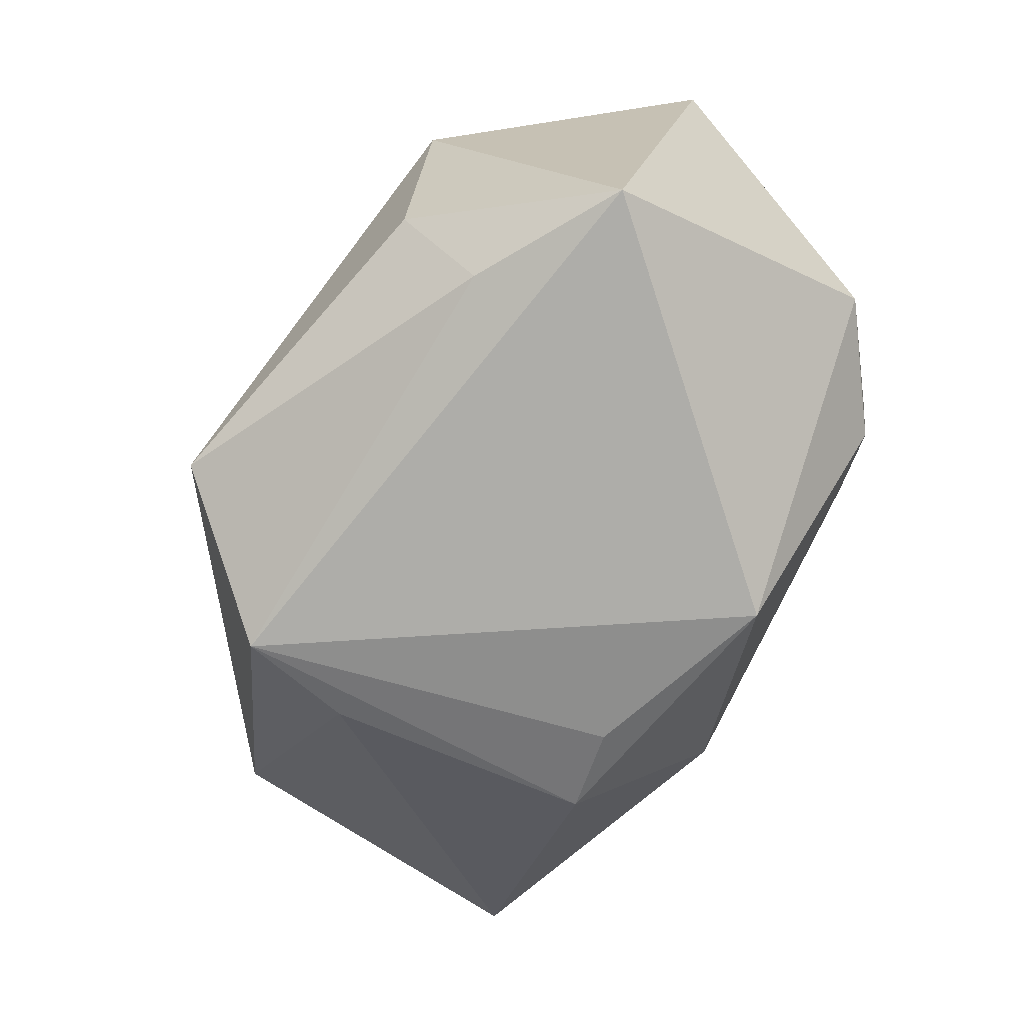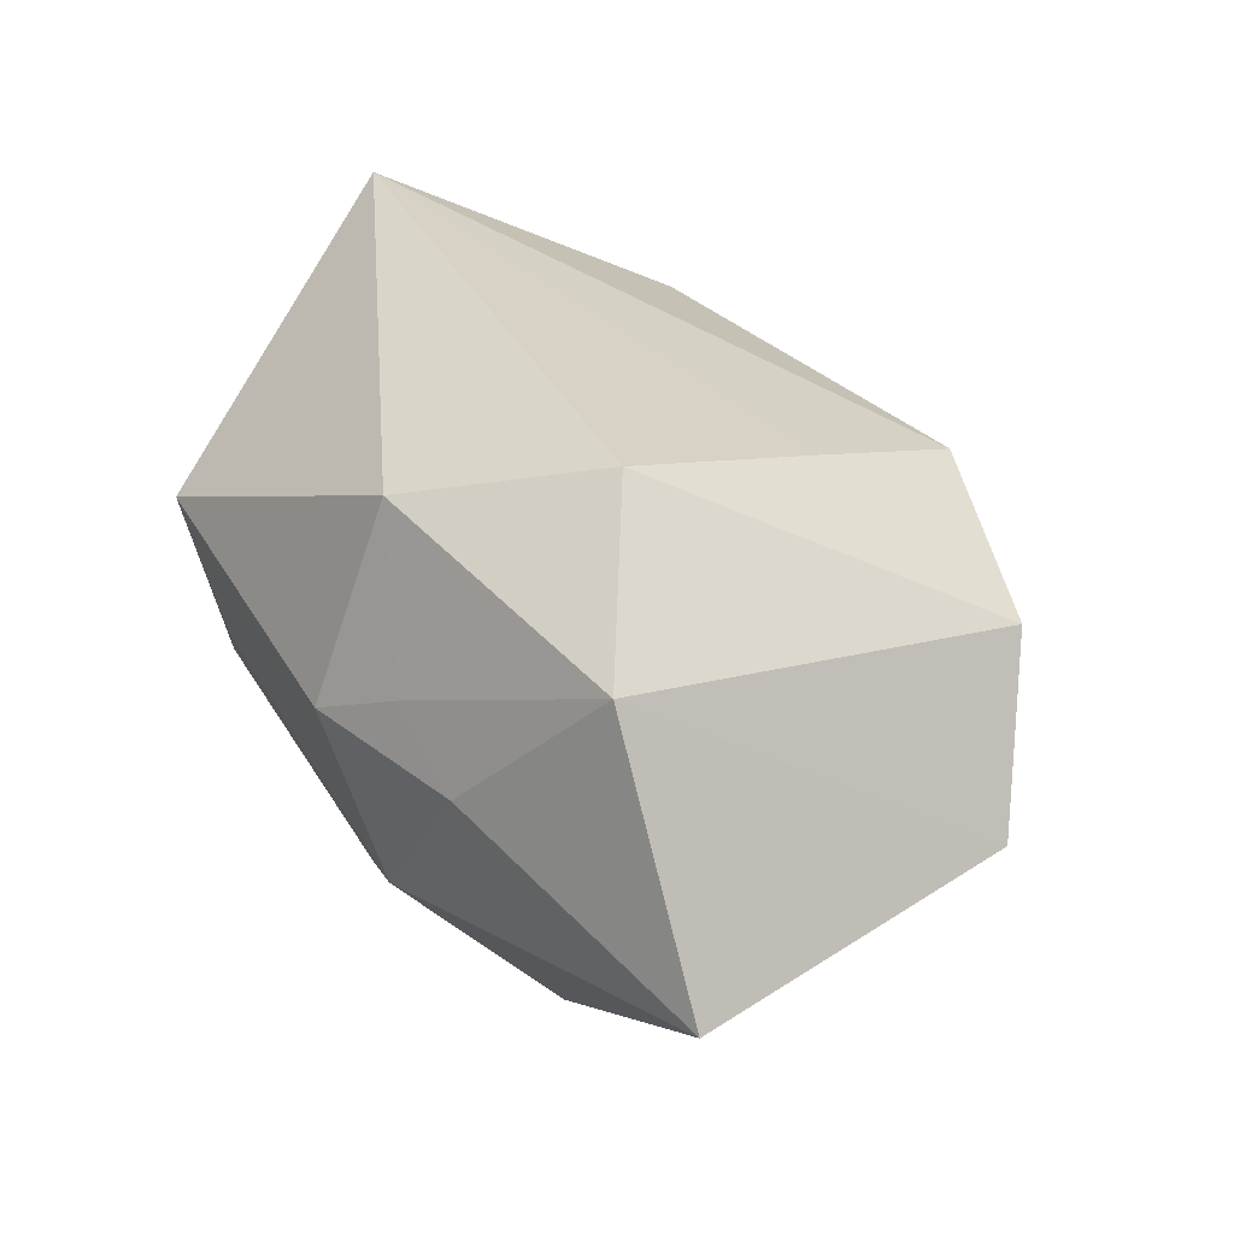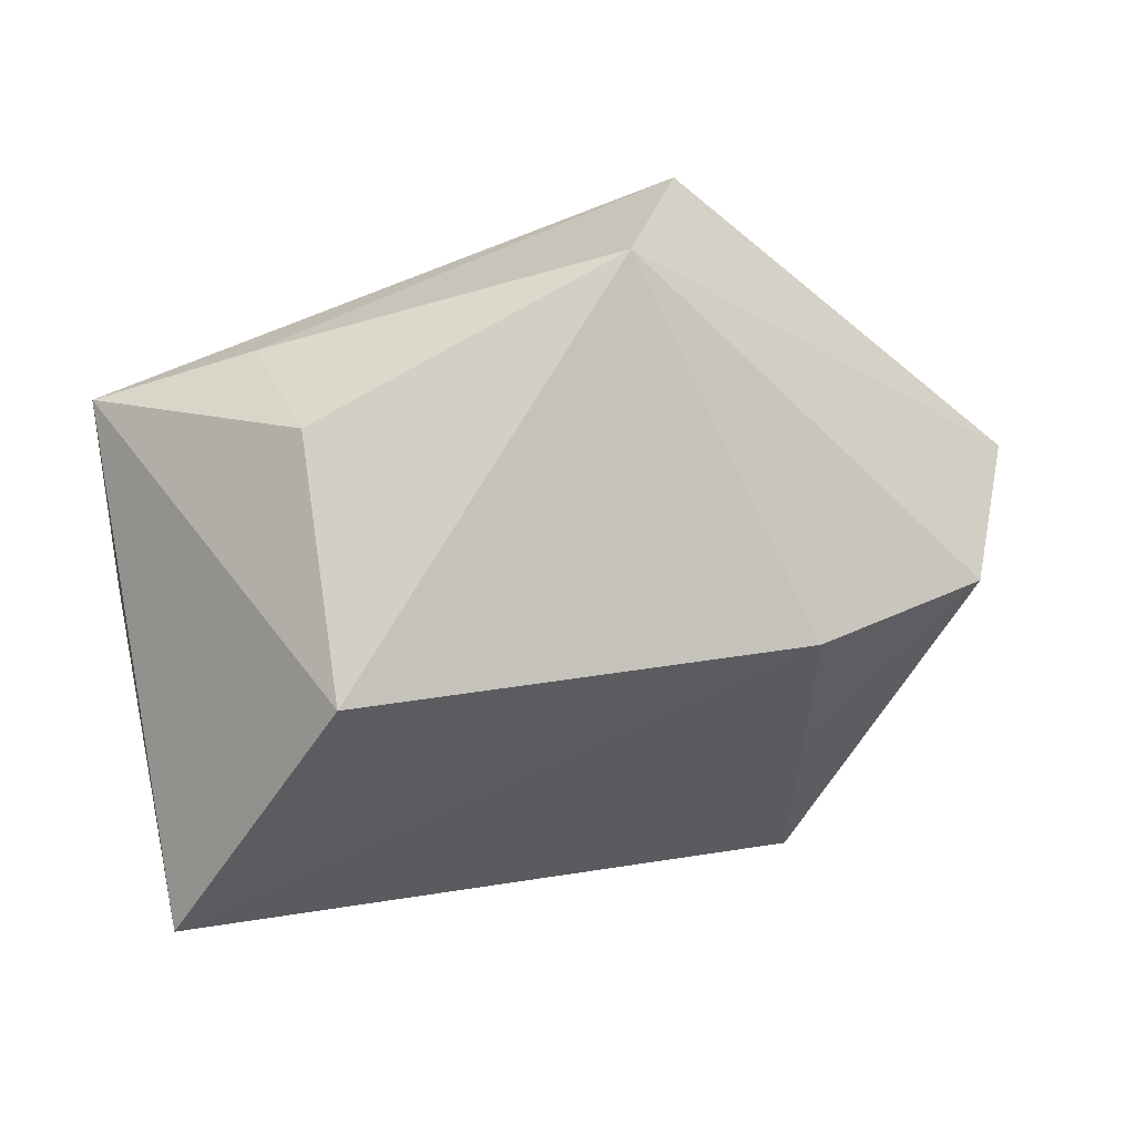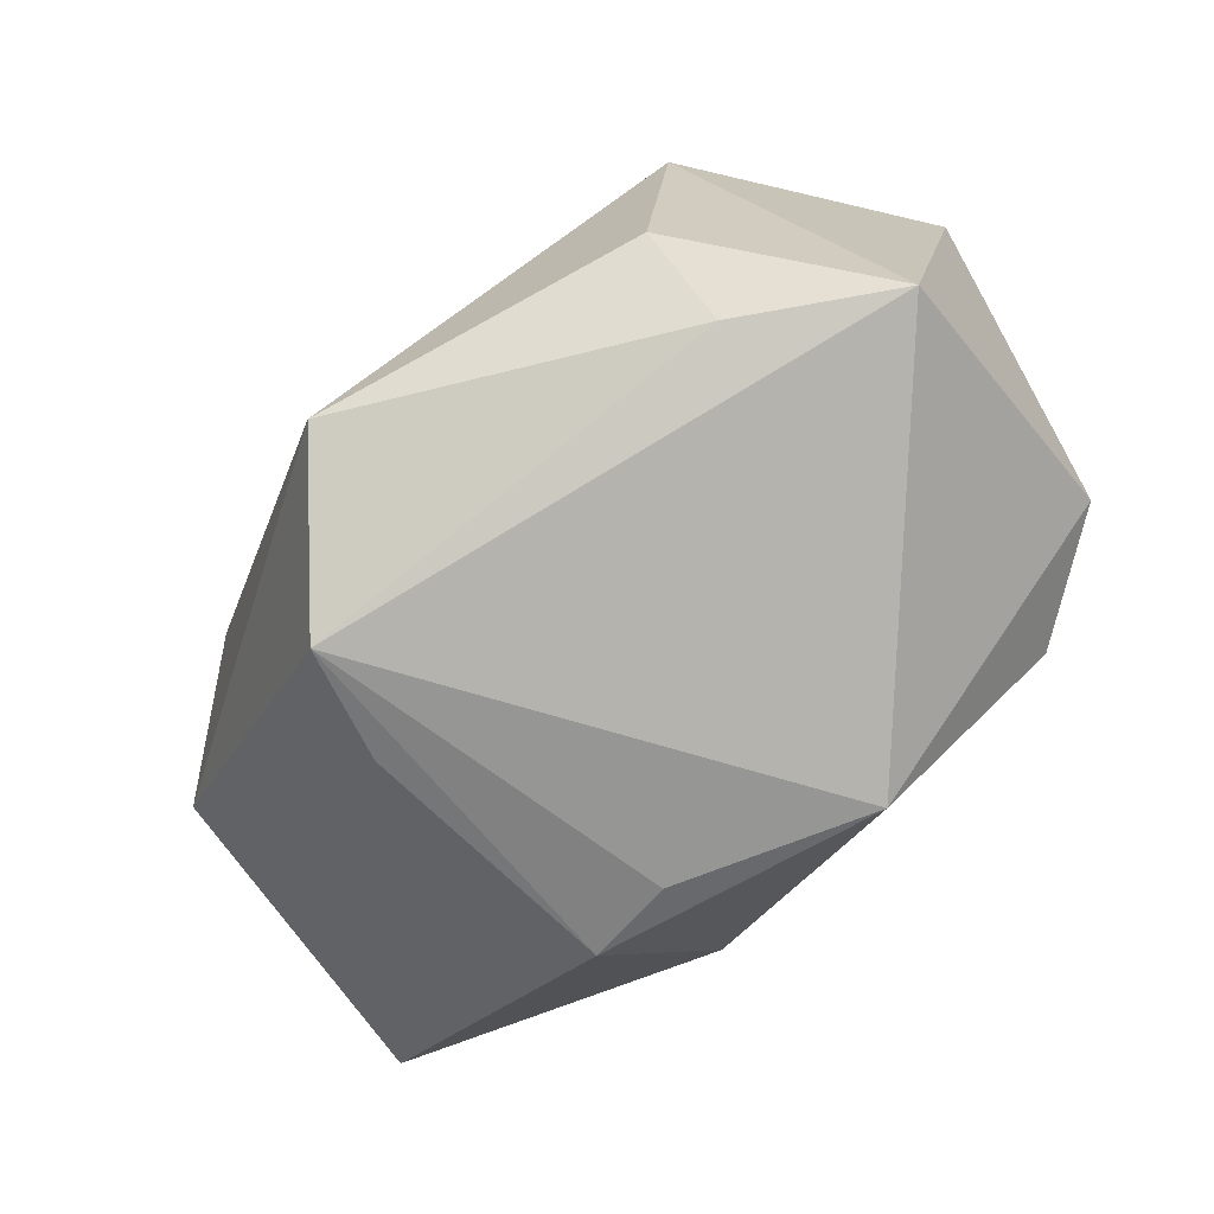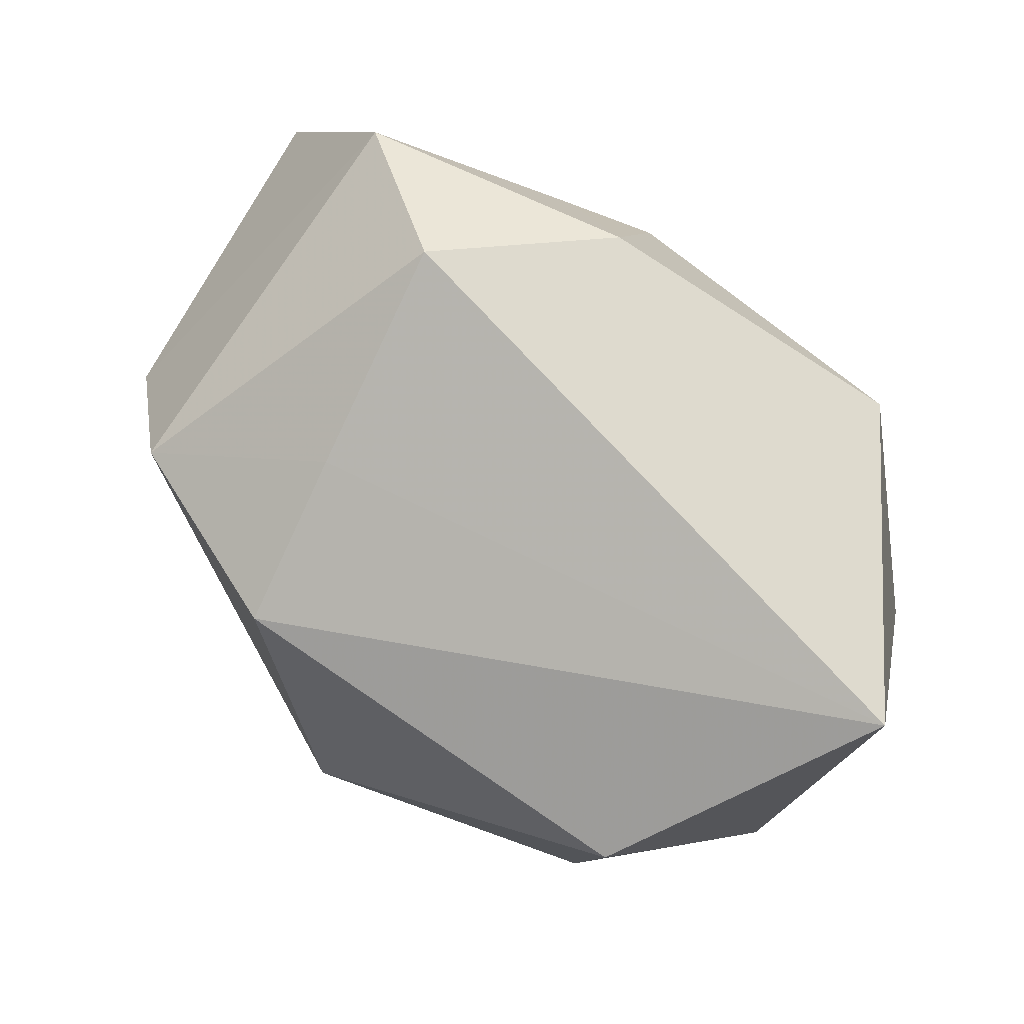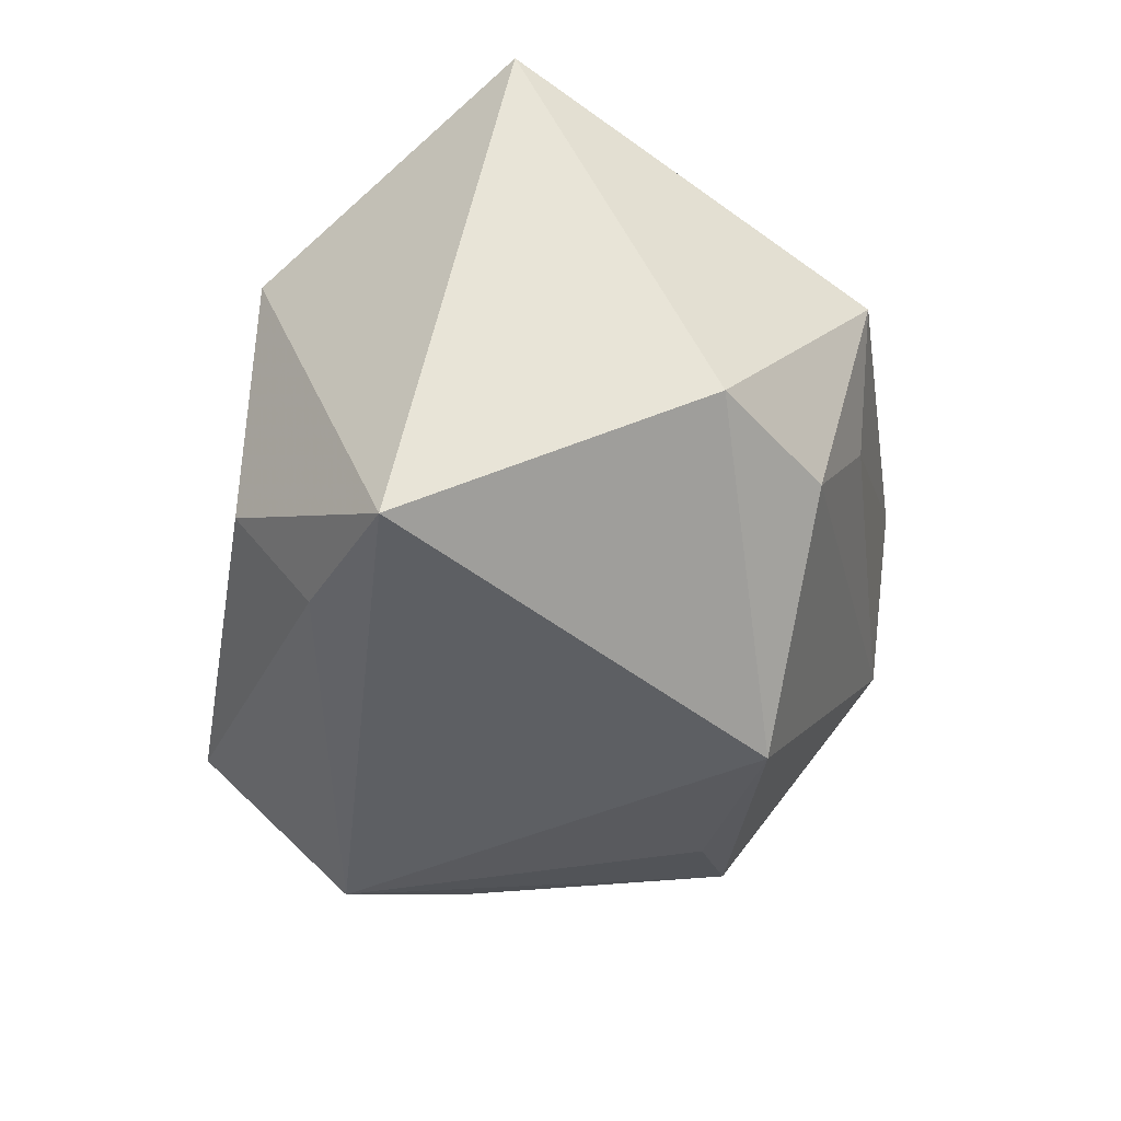
<metadata>
{"format":"obj","ext":"obj","renderer":"f3d","projection":"perspective","resolution":1024,"background":"white","views":[{"elev":-64.9,"azim":-131.6,"up":"+Z"},{"elev":35.4,"azim":43.7,"up":"+Z"},{"elev":79.6,"azim":-13.4,"up":"+Y"},{"elev":-67.7,"azim":-152.5,"up":"+Z"},{"elev":79.1,"azim":-158.1,"up":"+Z"},{"elev":-31.6,"azim":-98.7,"up":"+Z"}]}
</metadata>
<code>
v -0.03266 -0.0172 -0.01091
v -0.02081 0.03264 0.01415
v 0.01264 -0.01733 -0.02802
v 0.02034 0.007815 -0.02832
v 0.004247 -0.01349 -0.02937
v 0.000986 -0.0255 0.02581
v 0.04664 0.001228 -0.0009842
v 0.02931 -0.02809 0.02133
v -0.01851 0.03334 -0.0103
v 0.02005 0.006816 0.02333
v -0.04205 -0.006673 -0.008507
v 0.01971 0.01956 -0.02937
v 0.02152 0.02364 0.01703
v -0.03069 -0.02339 0.01058
v 0.01273 0.03425 -0.01909
v -0.03703 0.02164 -0.02037
v 0.01798 -0.01516 0.03128
v 0.007331 -0.03279 -0.007278
v 0.03932 0.01107 0.01301
v -0.04101 0.01141 0.02752
v -0.01585 -0.01537 -0.02937
v 0.01599 -0.03308 0.006815
v -0.0005404 -0.03308 0.007516
v -0.02131 0.02638 -0.02007
v 0.04254 -0.03231 -0.002161
v -0.02458 -0.02345 -0.001708
v 0.008489 -0.03148 0.01213
f 21 16 12
f 13 19 15
f 2 16 20
f 20 13 2
f 2 13 15
f 11 16 21
f 20 16 11
f 11 14 20
f 3 18 21
f 25 18 3
f 15 12 24
f 24 12 16
f 15 19 7
f 7 12 15
f 20 14 6
f 21 12 5
f 5 3 21
f 12 3 5
f 25 3 4
f 4 3 12
f 4 7 25
f 12 7 4
f 16 2 9
f 9 24 16
f 9 2 15
f 15 24 9
f 25 7 8
f 8 7 19
f 23 6 14
f 14 26 23
f 23 26 18
f 14 11 1
f 1 26 14
f 1 11 21
f 21 18 1
f 18 26 1
f 17 8 19
f 6 8 17
f 20 6 17
f 27 8 6
f 6 23 27
f 19 13 10
f 10 17 19
f 10 13 20
f 20 17 10
f 22 27 23
f 22 18 25
f 22 23 18
f 25 8 22
f 8 27 22

</code>
